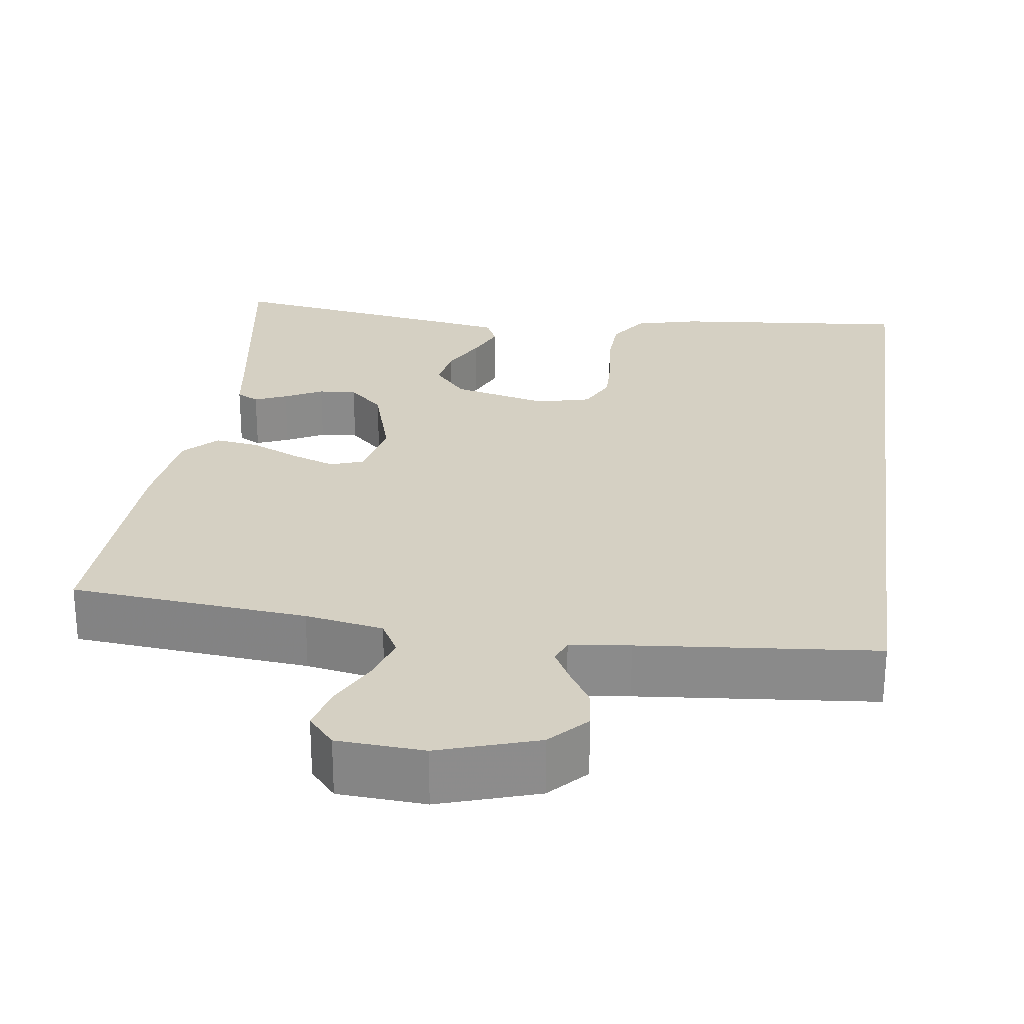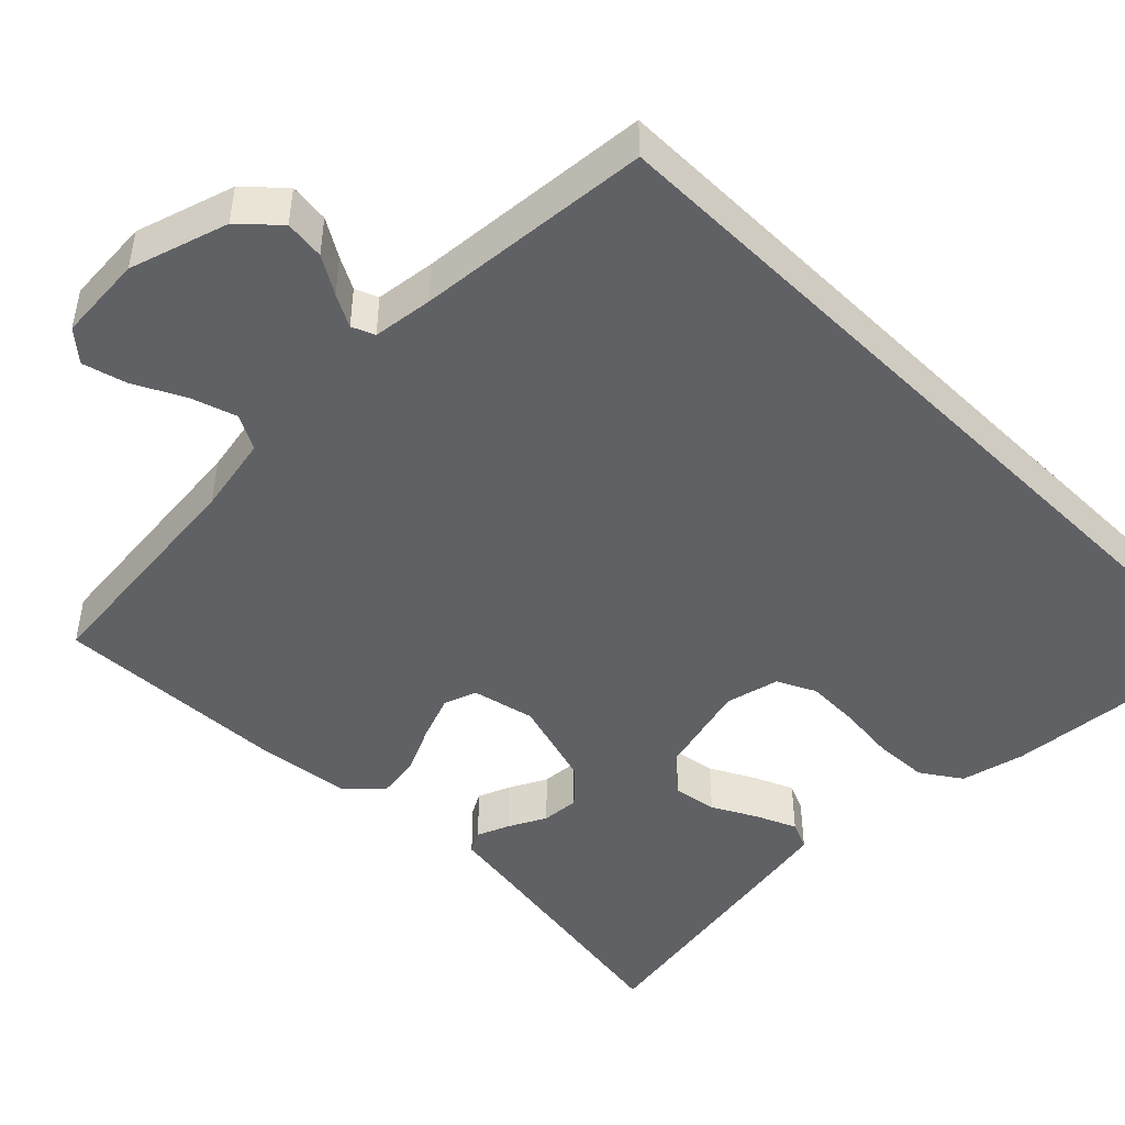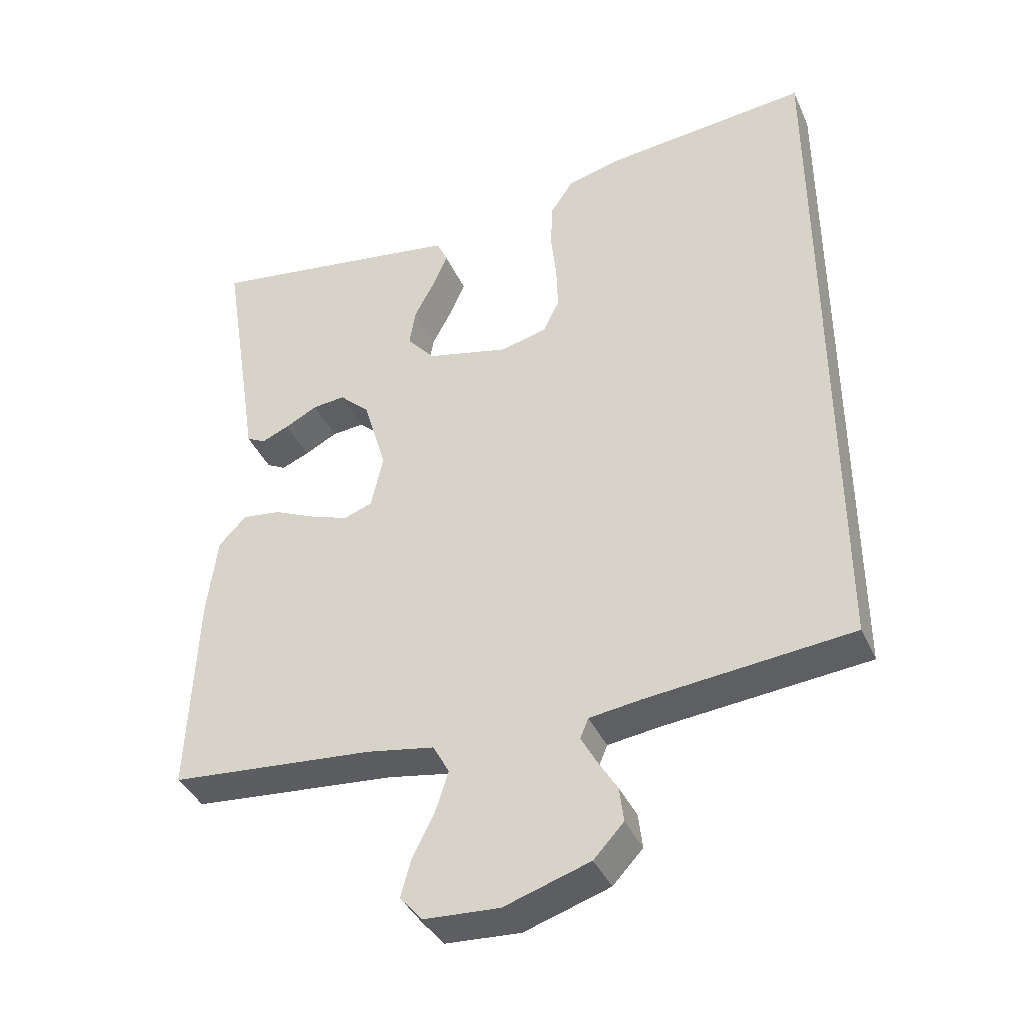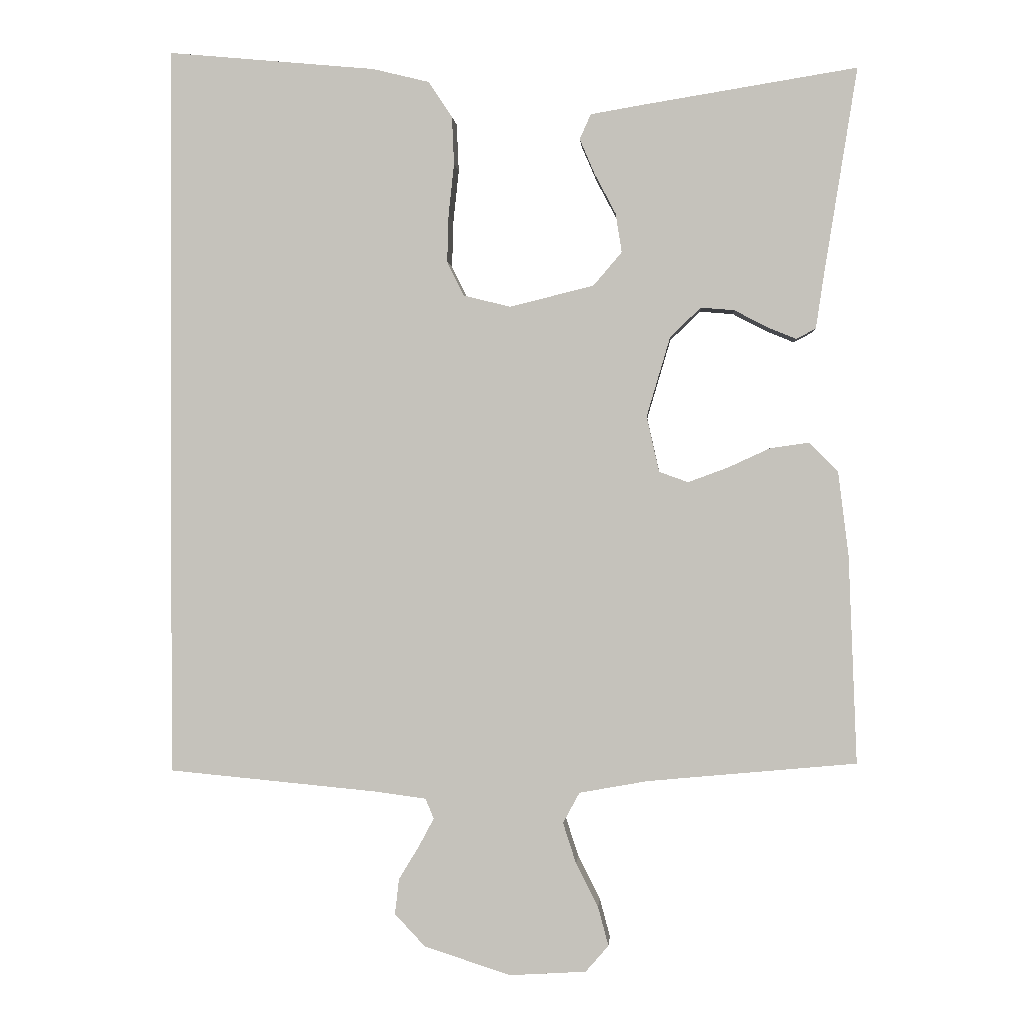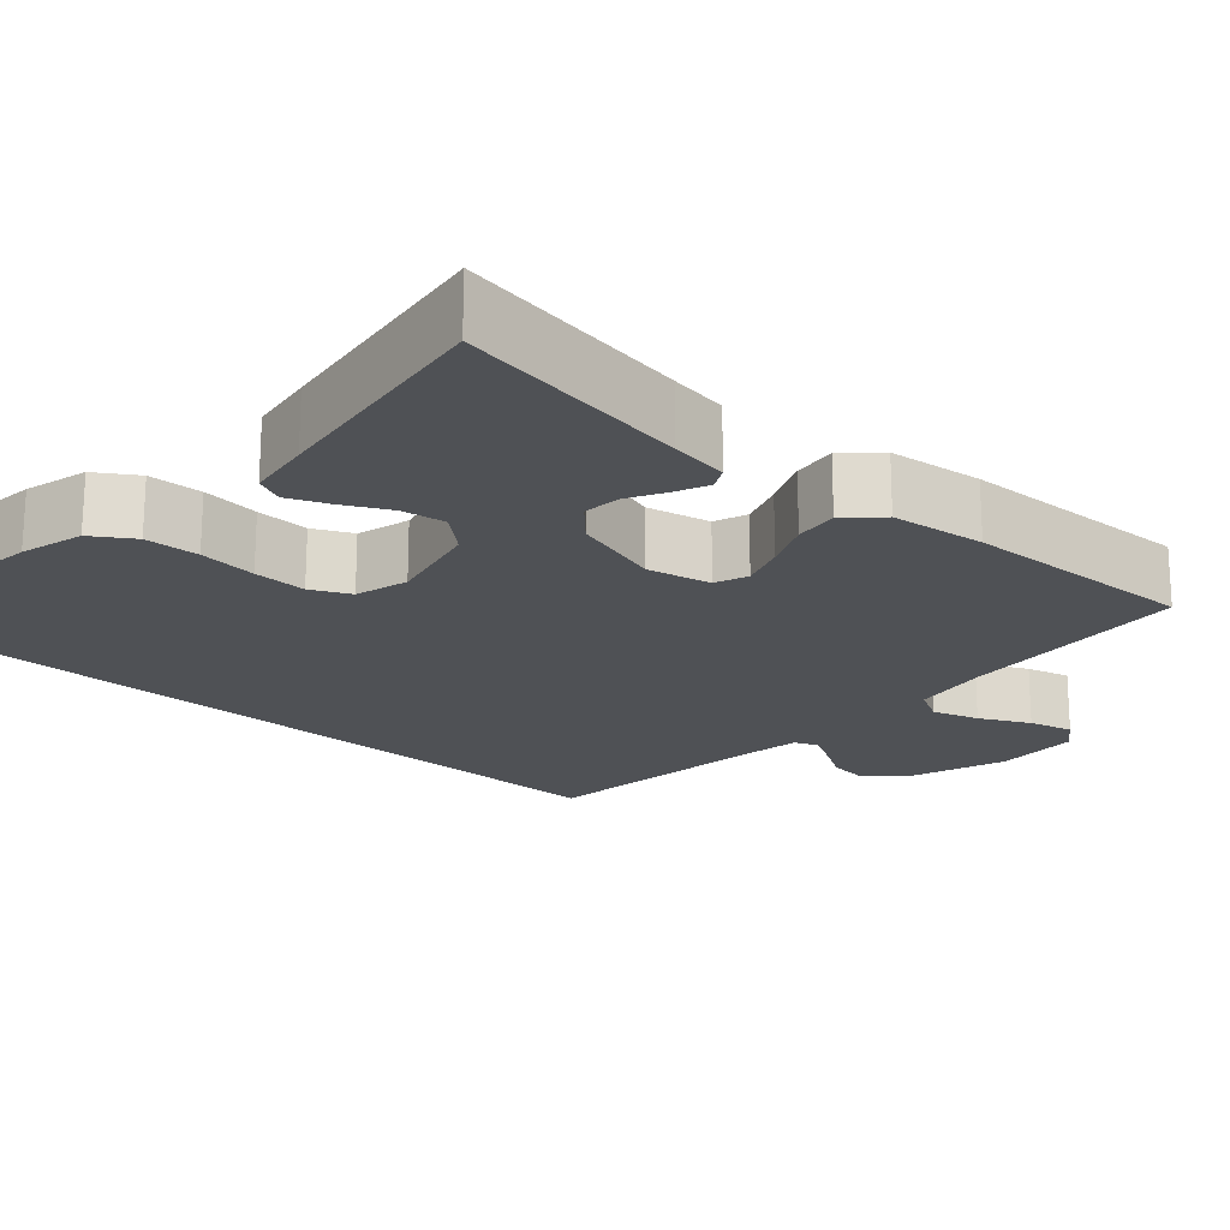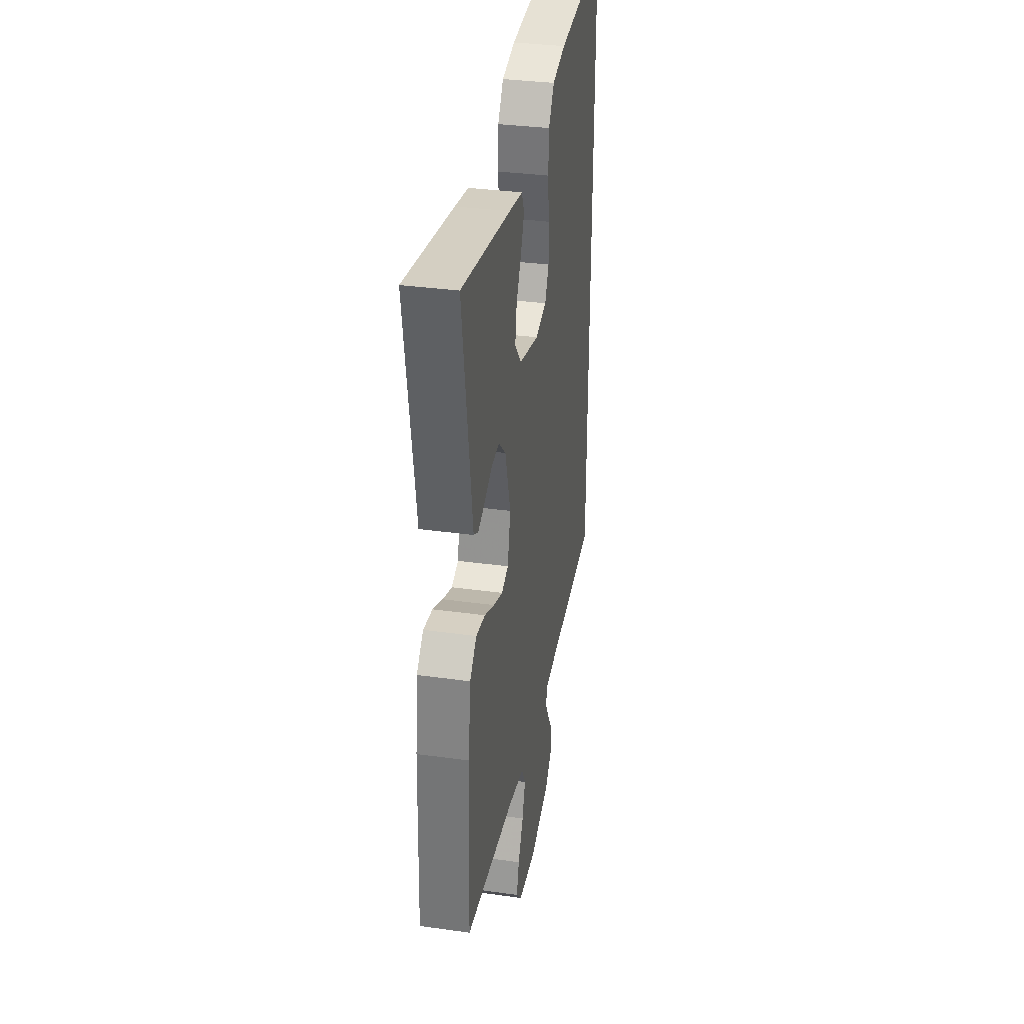
<metadata>
{"format":"obj","ext":"obj","renderer":"f3d","projection":"perspective","resolution":1024,"background":"white","views":[{"elev":26.1,"azim":-172.2,"up":"+Y"},{"elev":-47.0,"azim":-134.8,"up":"+Y"},{"elev":-39.4,"azim":-157.3,"up":"+Z"},{"elev":0.4,"azim":4.3,"up":"+Z"},{"elev":-19.7,"azim":47.4,"up":"+Y"},{"elev":34.2,"azim":100.7,"up":"+Z"}]}
</metadata>
<code>
v 0.5 0.07 -0.5
v 0.2 0.07 -0.528
v 0.101 0.07 -0.546
v 0.077 0.07 -0.59
v 0.096 0.07 -0.649
v 0.128 0.07 -0.712
v 0.143 0.07 -0.768
v 0.11 0.07 -0.806
v 0 0.07 -0.813
v -0.125 0.07 -0.773
v -0.169 0.07 -0.726
v -0.163 0.07 -0.675
v -0.134 0.07 -0.627
v -0.112 0.07 -0.586
v -0.124 0.07 -0.557
v -0.2 0.07 -0.547
v -0.5 0.07 -0.519
v -0.5 0.07 0.536
v -0.2 0.07 0.508
v -0.119 0.07 0.488
v -0.085 0.07 0.437
v -0.082 0.07 0.368
v -0.09 0.07 0.294
v -0.092 0.07 0.226
v -0.068 0.07 0.177
v 0 0.07 0.16
v 0.121 0.07 0.19
v 0.162 0.07 0.238
v 0.153 0.07 0.294
v 0.123 0.07 0.351
v 0.101 0.07 0.402
v 0.117 0.07 0.438
v 0.2 0.07 0.452
v 0.5 0.07 0.5
v 0.452 0.07 0.2
v 0.441 0.07 0.126
v 0.413 0.07 0.111
v 0.372 0.07 0.128
v 0.324 0.07 0.153
v 0.276 0.07 0.157
v 0.232 0.07 0.115
v 0.198 0.07 0
v 0.216 0.07 -0.08
v 0.258 0.07 -0.095
v 0.315 0.07 -0.074
v 0.376 0.07 -0.046
v 0.432 0.07 -0.038
v 0.473 0.07 -0.08
v 0.488 0.07 -0.2
v 0.5 0 -0.5
v 0.2 0 -0.528
v 0.101 0 -0.546
v 0.077 0 -0.59
v 0.096 0 -0.649
v 0.128 0 -0.712
v 0.143 0 -0.768
v 0.11 0 -0.806
v 0 0 -0.813
v -0.125 0 -0.773
v -0.169 0 -0.726
v -0.163 0 -0.675
v -0.134 0 -0.627
v -0.112 0 -0.586
v -0.124 0 -0.557
v -0.2 0 -0.547
v -0.5 0 -0.519
v -0.5 0 0.536
v -0.2 0 0.508
v -0.119 0 0.488
v -0.085 0 0.437
v -0.082 0 0.368
v -0.09 0 0.294
v -0.092 0 0.226
v -0.068 0 0.177
v 0 0 0.16
v 0.121 0 0.19
v 0.162 0 0.238
v 0.153 0 0.294
v 0.123 0 0.351
v 0.101 0 0.402
v 0.117 0 0.438
v 0.2 0 0.452
v 0.5 0 0.5
v 0.452 0 0.2
v 0.441 0 0.126
v 0.413 0 0.111
v 0.372 0 0.128
v 0.324 0 0.153
v 0.276 0 0.157
v 0.232 0 0.115
v 0.198 0 0
v 0.216 0 -0.08
v 0.258 0 -0.095
v 0.315 0 -0.074
v 0.376 0 -0.046
v 0.432 0 -0.038
v 0.473 0 -0.08
v 0.488 0 -0.2
f 48 49 1 2
f 45 46 47 48
f 44 45 48 2
f 43 44 2 3
f 42 43 3 4
f 36 37 38 39
f 35 36 39
f 35 39 40
f 34 35 40
f 33 34 40 41
f 29 30 31 32
f 29 32 33 41
f 20 21 22 23
f 20 23 24
f 19 20 24
f 16 17 18 19
f 15 16 19 24
f 14 15 24 25
f 10 11 12 13
f 10 13 14
f 9 10 14
f 5 6 7 8
f 4 5 8 9
f 42 4 9 14
f 28 29 41
f 27 28 41 42
f 26 27 42 14
f 14 25 26
f 51 50 98 97
f 97 96 95 94
f 51 97 94 93
f 52 51 93 92
f 53 52 92 91
f 88 87 86 85
f 88 85 84
f 89 88 84
f 89 84 83
f 90 89 83 82
f 81 80 79 78
f 90 82 81 78
f 72 71 70 69
f 73 72 69
f 73 69 68
f 68 67 66 65
f 73 68 65 64
f 74 73 64 63
f 62 61 60 59
f 63 62 59
f 63 59 58
f 57 56 55 54
f 58 57 54 53
f 63 58 53 91
f 90 78 77
f 91 90 77 76
f 63 91 76 75
f 75 74 63
f 1 50 51 2
f 2 51 52 3
f 3 52 53 4
f 4 53 54 5
f 5 54 55 6
f 6 55 56 7
f 7 56 57 8
f 8 57 58 9
f 9 58 59 10
f 10 59 60 11
f 11 60 61 12
f 12 61 62 13
f 13 62 63 14
f 14 63 64 15
f 15 64 65 16
f 16 65 66 17
f 17 66 67 18
f 18 67 68 19
f 19 68 69 20
f 20 69 70 21
f 21 70 71 22
f 22 71 72 23
f 23 72 73 24
f 24 73 74 25
f 25 74 75 26
f 26 75 76 27
f 27 76 77 28
f 28 77 78 29
f 29 78 79 30
f 30 79 80 31
f 31 80 81 32
f 32 81 82 33
f 33 82 83 34
f 34 83 84 35
f 35 84 85 36
f 36 85 86 37
f 37 86 87 38
f 38 87 88 39
f 39 88 89 40
f 40 89 90 41
f 41 90 91 42
f 42 91 92 43
f 43 92 93 44
f 44 93 94 45
f 45 94 95 46
f 46 95 96 47
f 47 96 97 48
f 48 97 98 49
f 49 98 50 1

</code>
